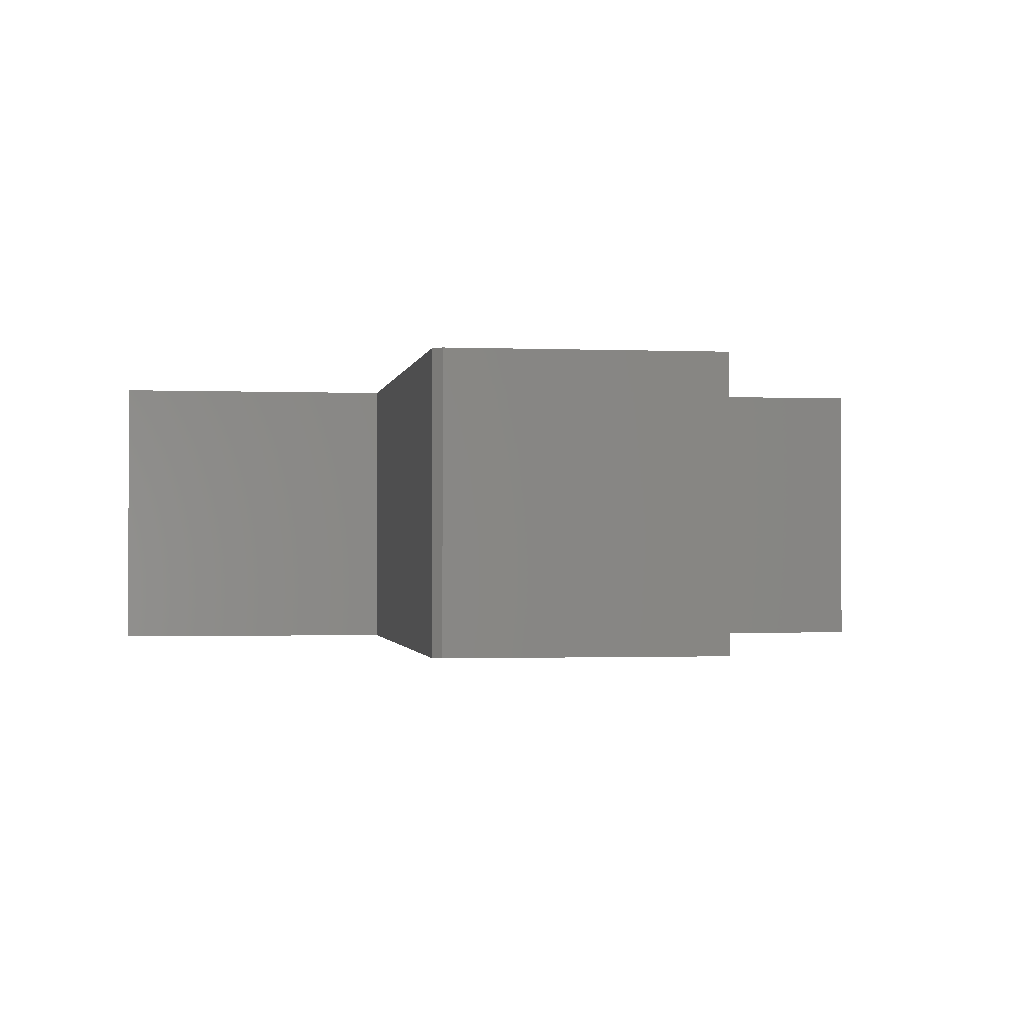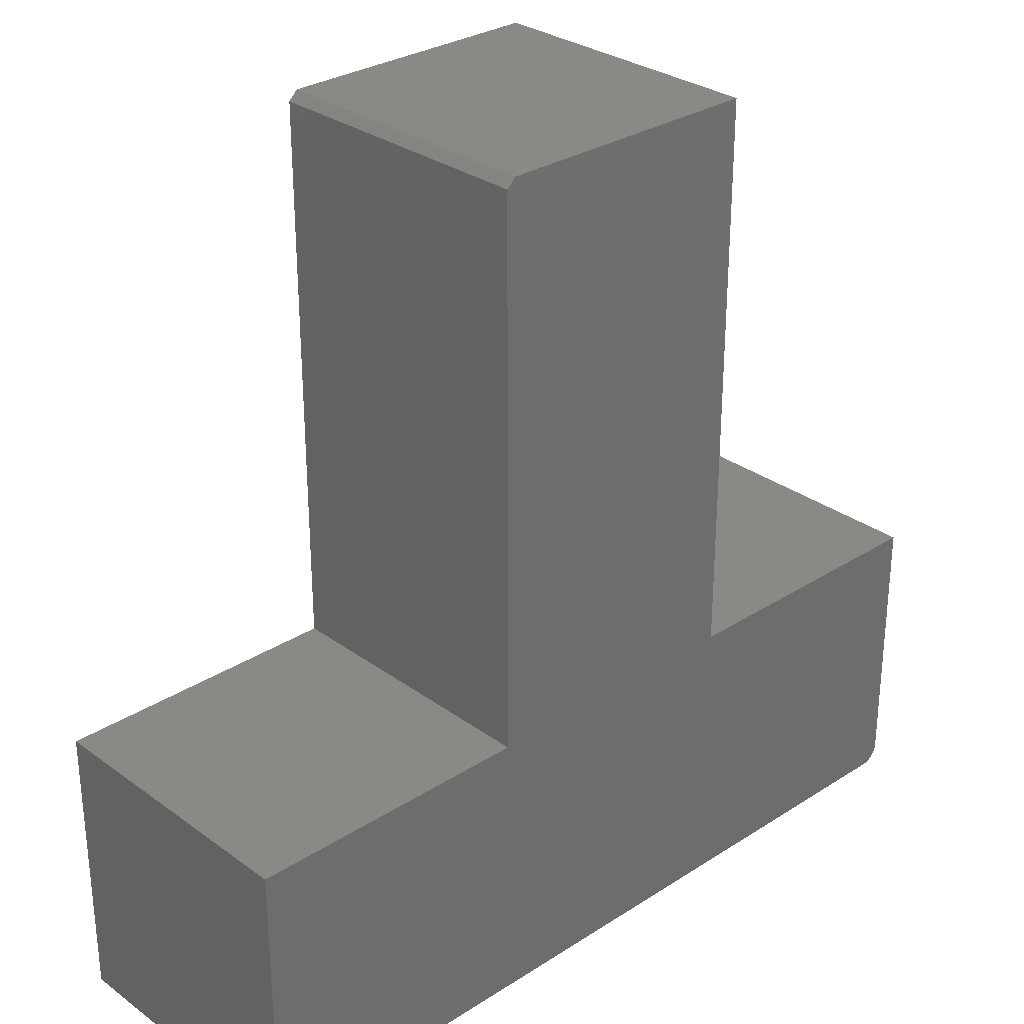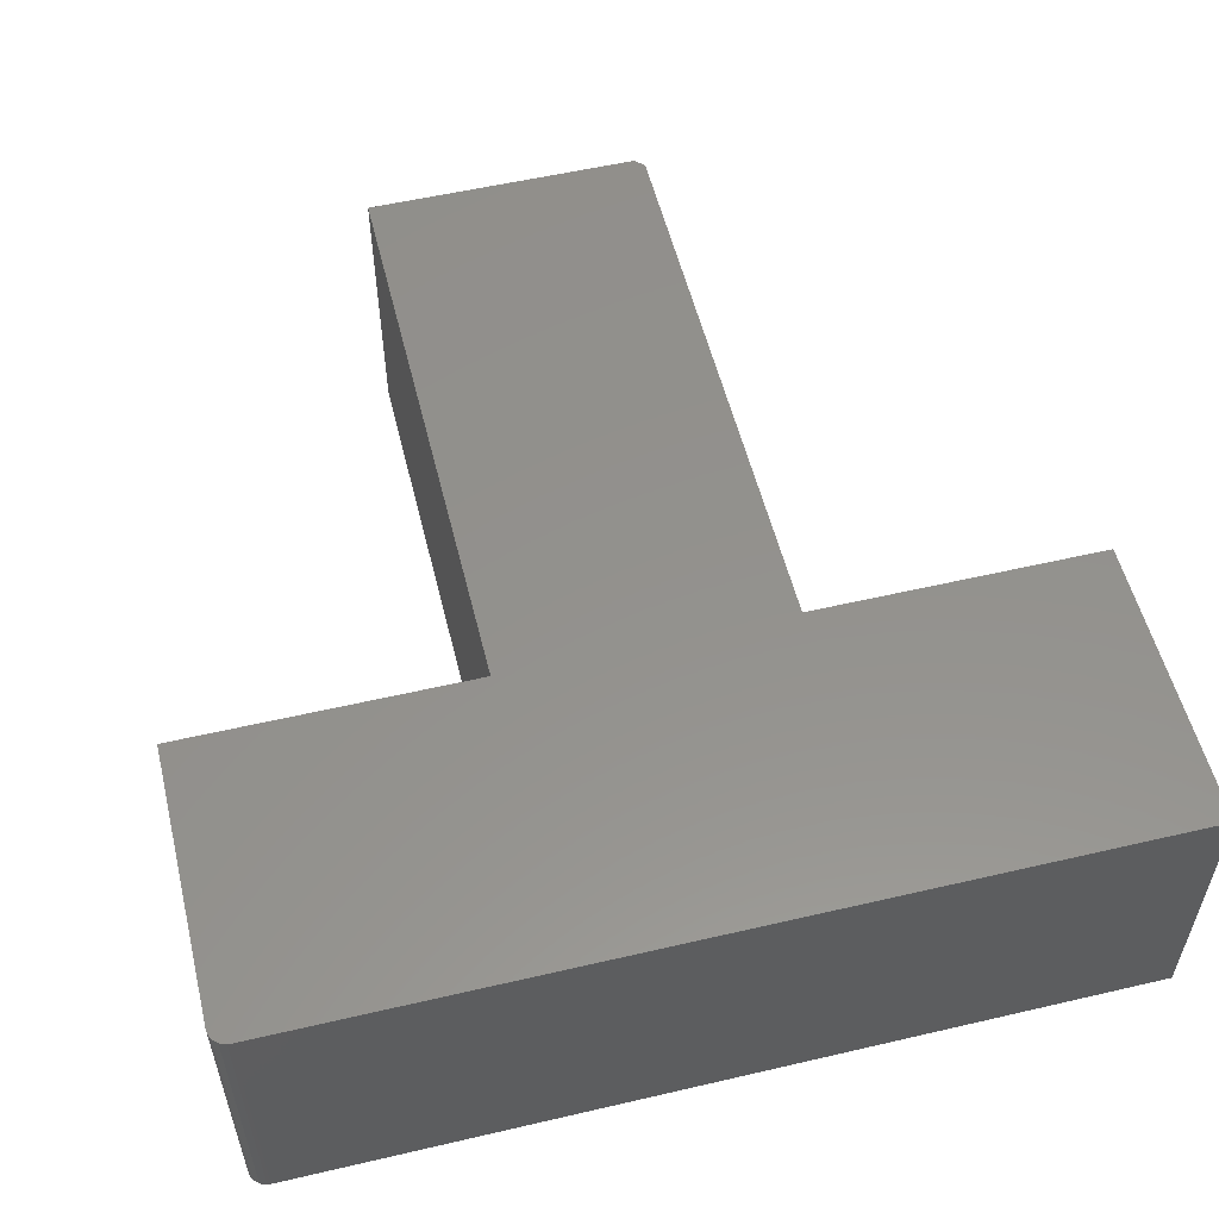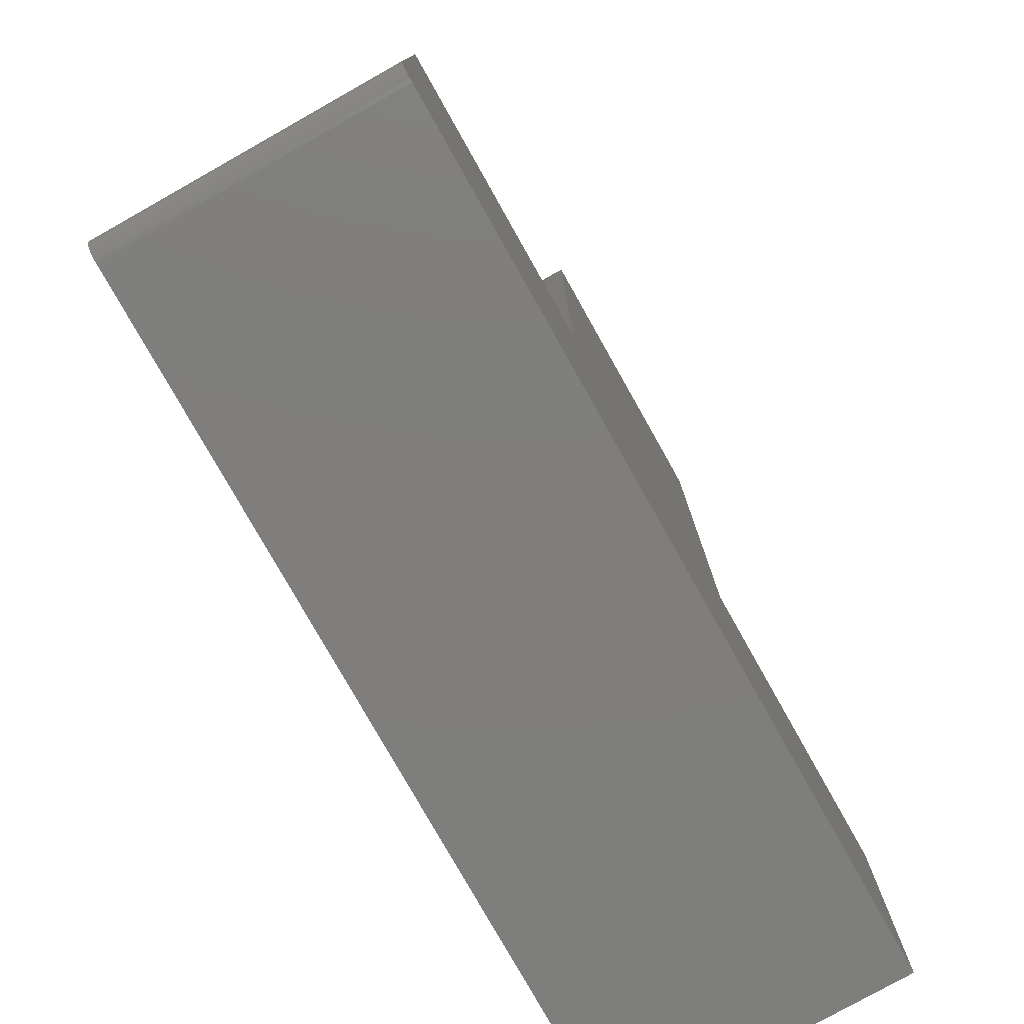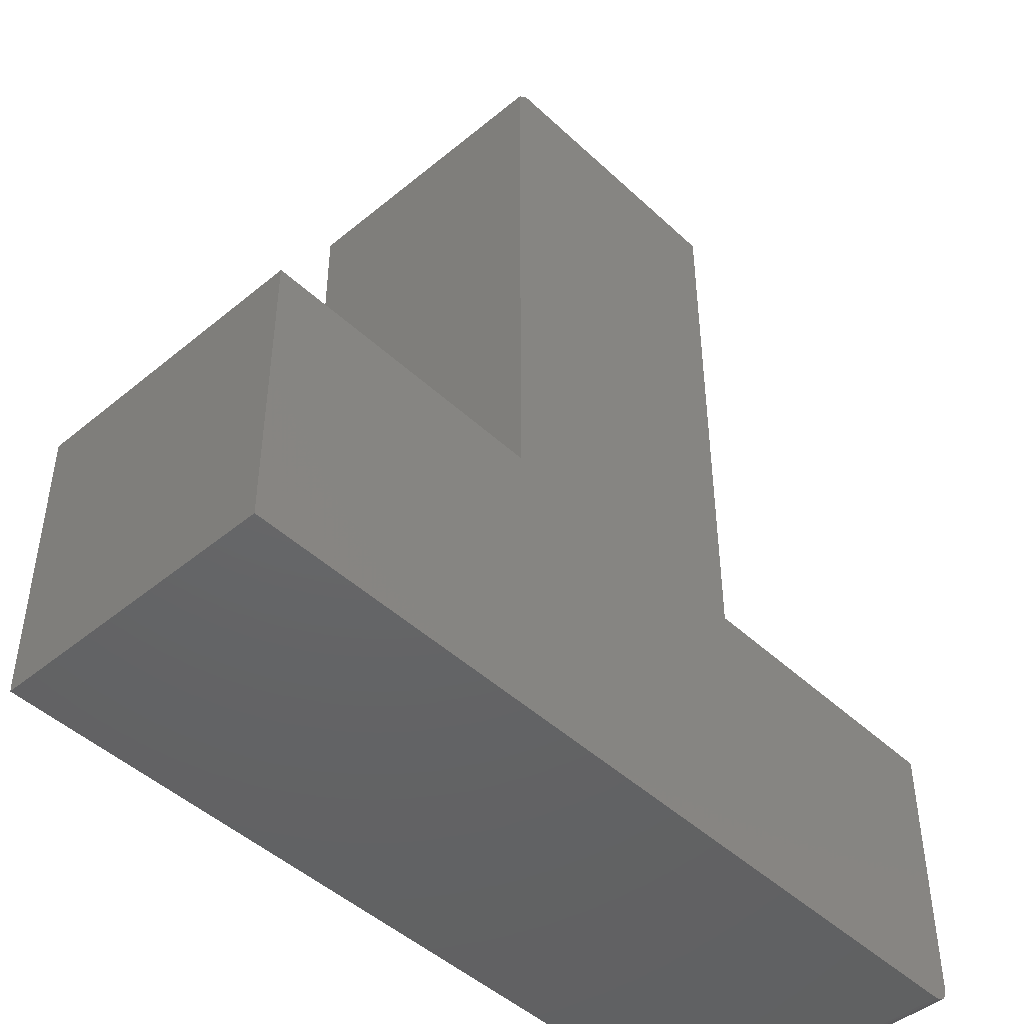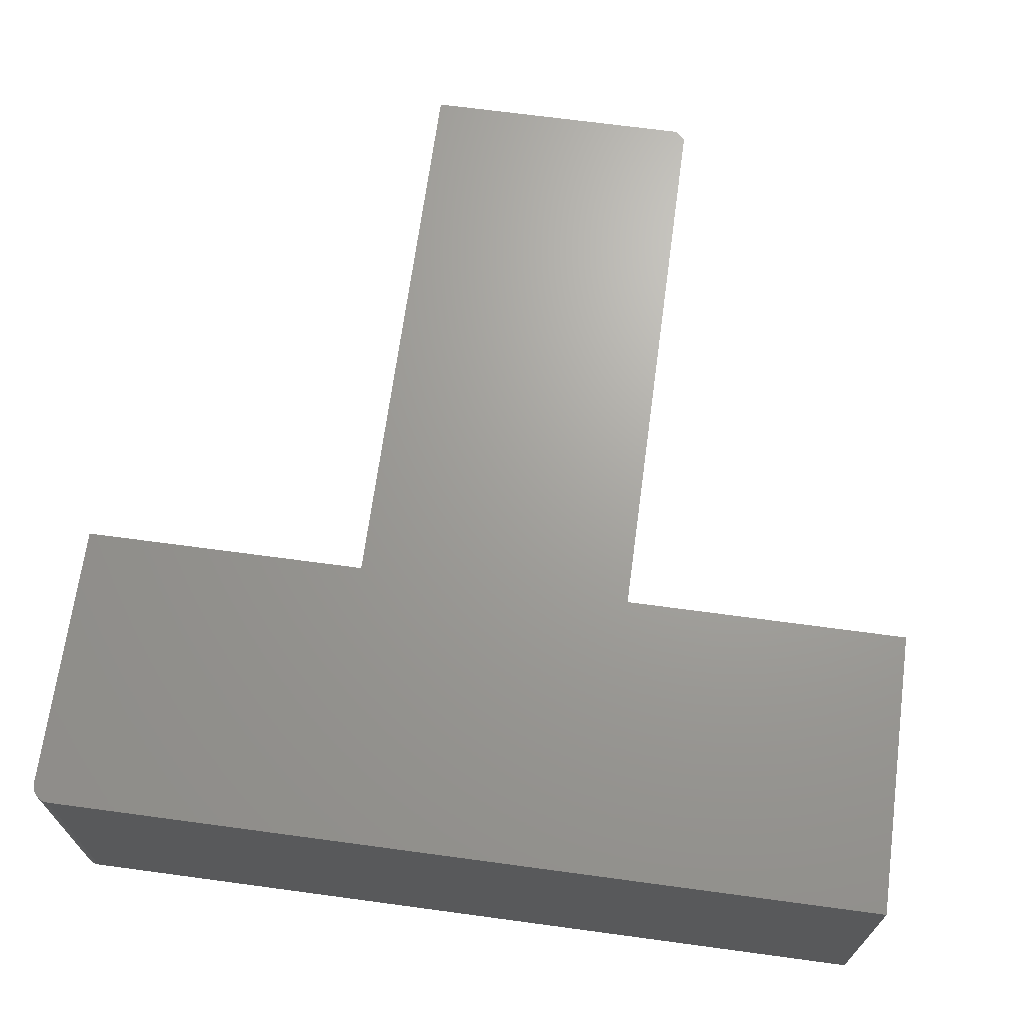
<metadata>
{"format":"stl","ext":"stl","renderer":"f3d","projection":"perspective","resolution":1024,"background":"white","views":[{"elev":-1.1,"azim":-8.8,"up":"+Y"},{"elev":29.7,"azim":-43.3,"up":"+Z"},{"elev":55.2,"azim":166.2,"up":"+Y"},{"elev":-78.3,"azim":119.4,"up":"+Z"},{"elev":-46.2,"azim":-46.7,"up":"+Z"},{"elev":68.3,"azim":-172.3,"up":"+Y"}]}
</metadata>
<code>
# stl→obj: 34 verts, 64 faces
v 0.3594 -0.25 -4.497e-17
v 0.3624 -0.25 0.0003002
v 0.3654 -0.25 0.001189
v 0.375 -0.25 0.01562
v 0.375 -0.25 0.2526
v 0.1224 -0.25 0.2526
v -0.1224 -0.25 0.7422
v 0.1224 -0.25 0.75
v -0.1146 -0.25 0.75
v -0.375 -0.25 0.2526
v -0.375 -0.25 0
v 0.3738 -0.25 0.009646
v 0.3747 -0.25 0.01258
v -0.1224 -0.25 0.2526
v 0.3681 -0.25 0.002633
v 0.3704 -0.25 0.004576
v 0.3724 -0.25 0.006944
v 0.3654 4.11e-17 0.001189
v 0.3624 4.094e-17 0.0003002
v 0.3594 4.077e-17 -4.497e-17
v 0.1224 2.761e-17 0.2526
v 0.375 4.163e-17 0.2526
v 0.375 4.163e-17 0.01562
v -0.1146 1.446e-17 0.75
v 0.1224 2.761e-17 0.75
v -0.1224 1.402e-17 0.7422
v -0.375 8.587e-34 0.2526
v -0.1224 1.402e-17 0.2526
v 0.3747 4.162e-17 0.01258
v 0.3738 4.157e-17 0.009646
v -0.375 0 0
v 0.3724 4.149e-17 0.006944
v 0.3704 4.138e-17 0.004576
v 0.3681 4.125e-17 0.002633
f 1 2 3
f 4 5 6
f 7 8 9
f 10 11 12
f 10 12 13
f 10 13 4
f 10 4 14
f 11 1 3
f 11 3 15
f 11 15 16
f 11 16 17
f 11 17 12
f 8 7 6
f 6 7 14
f 6 14 4
f 18 19 20
f 21 22 23
f 24 25 26
f 27 28 23
f 27 23 29
f 27 29 30
f 27 30 31
f 31 30 32
f 31 32 33
f 31 33 34
f 31 34 18
f 31 18 20
f 23 28 21
f 21 28 26
f 21 26 25
f 7 26 14
f 14 26 28
f 25 24 8
f 8 24 9
f 24 26 9
f 9 26 7
f 4 23 5
f 5 23 22
f 11 31 1
f 1 31 20
f 23 4 29
f 29 4 13
f 29 13 30
f 30 13 12
f 30 12 32
f 32 12 17
f 32 17 33
f 33 17 16
f 33 16 34
f 34 16 15
f 34 15 18
f 18 15 3
f 18 3 19
f 19 3 2
f 19 2 20
f 20 2 1
f 10 27 11
f 11 27 31
f 14 28 10
f 10 28 27
f 6 21 8
f 8 21 25
f 5 22 6
f 6 22 21

</code>
